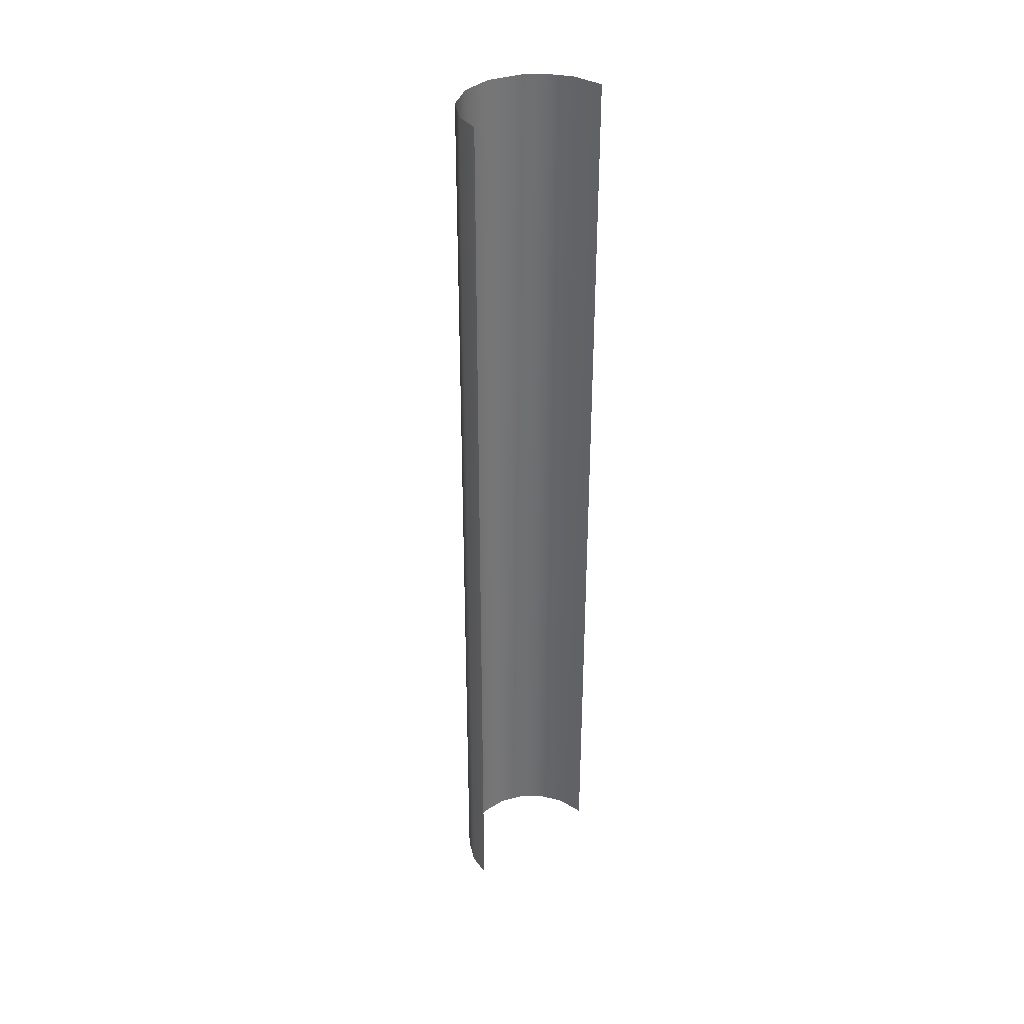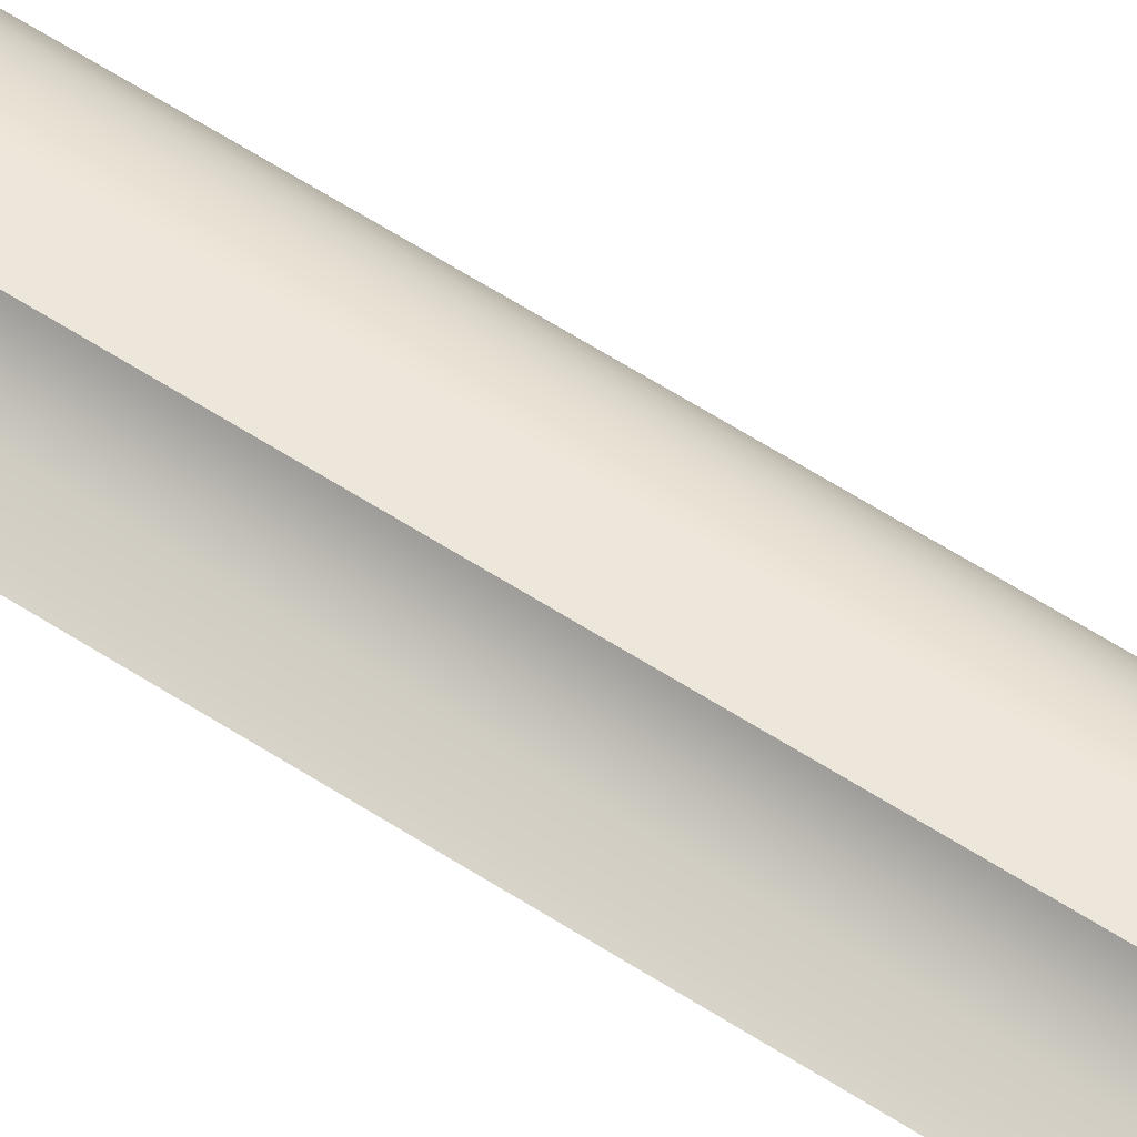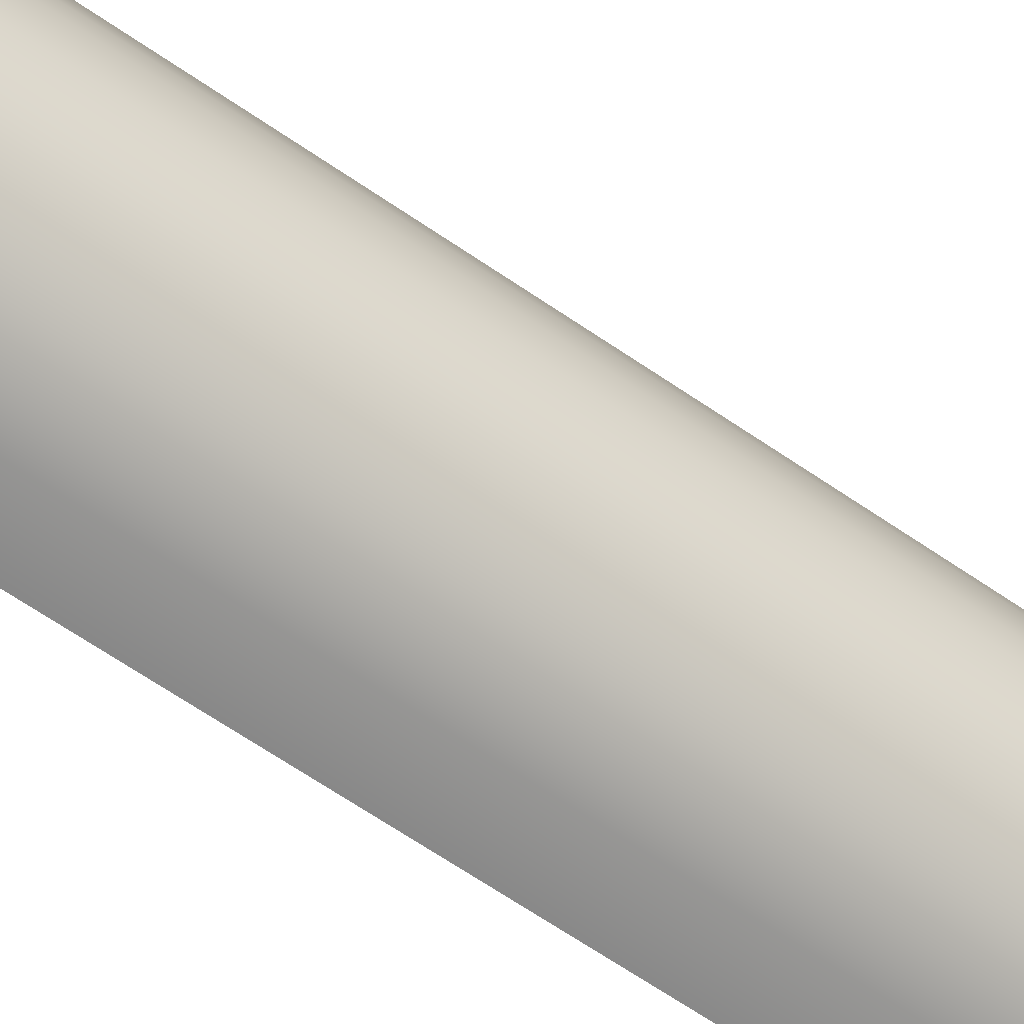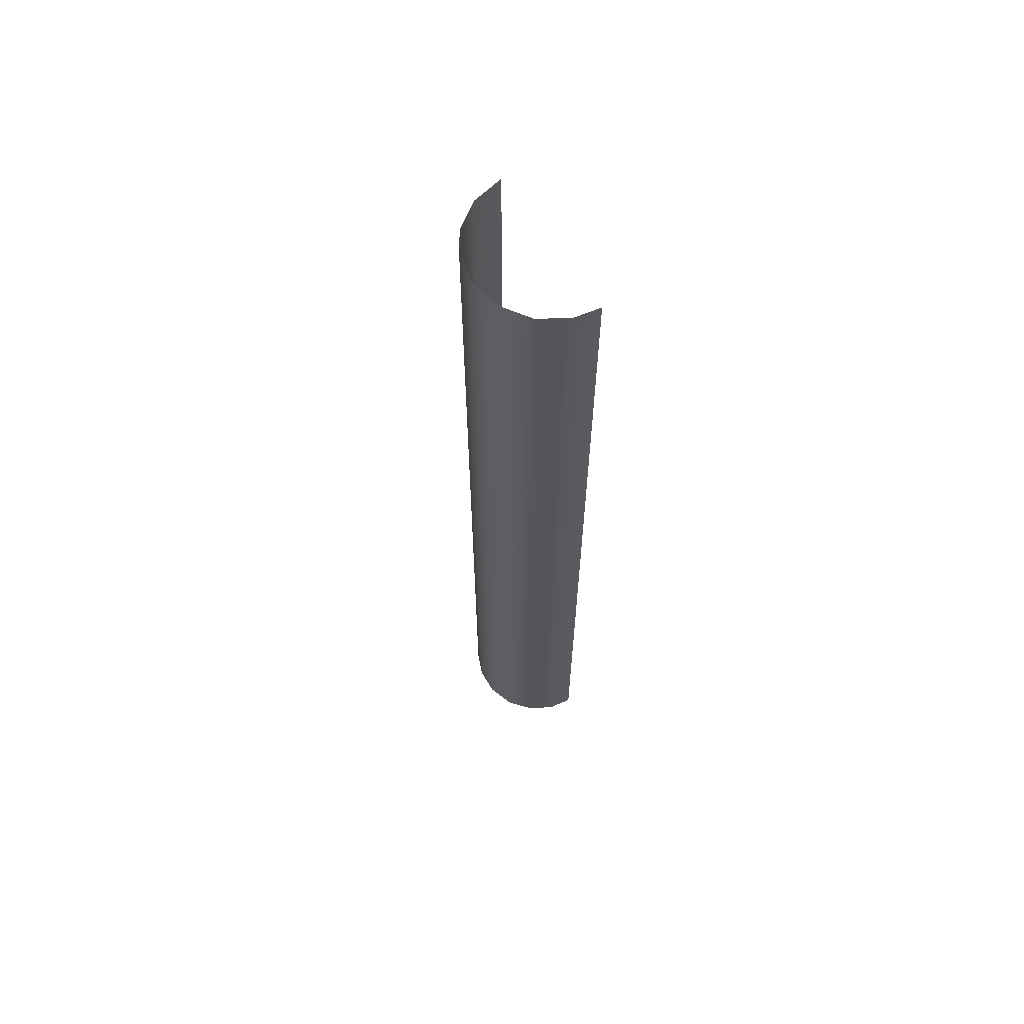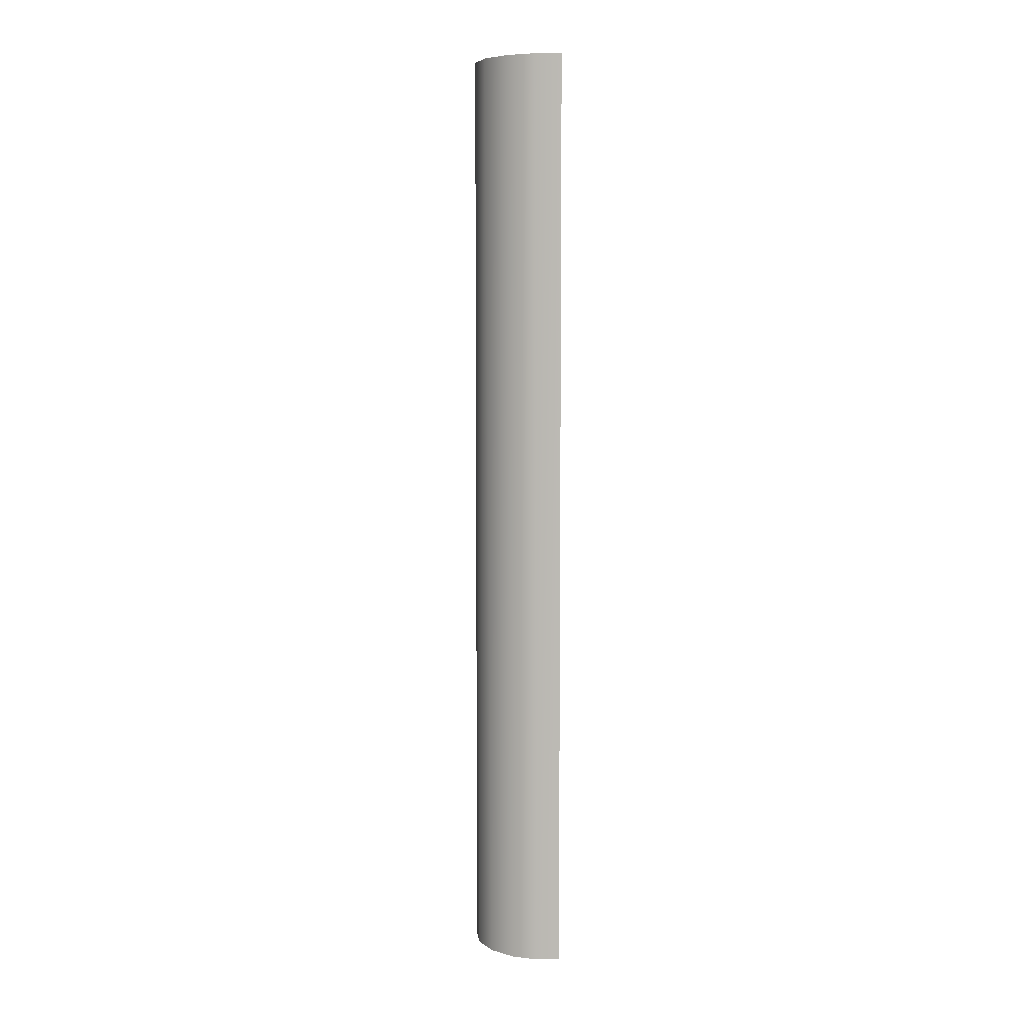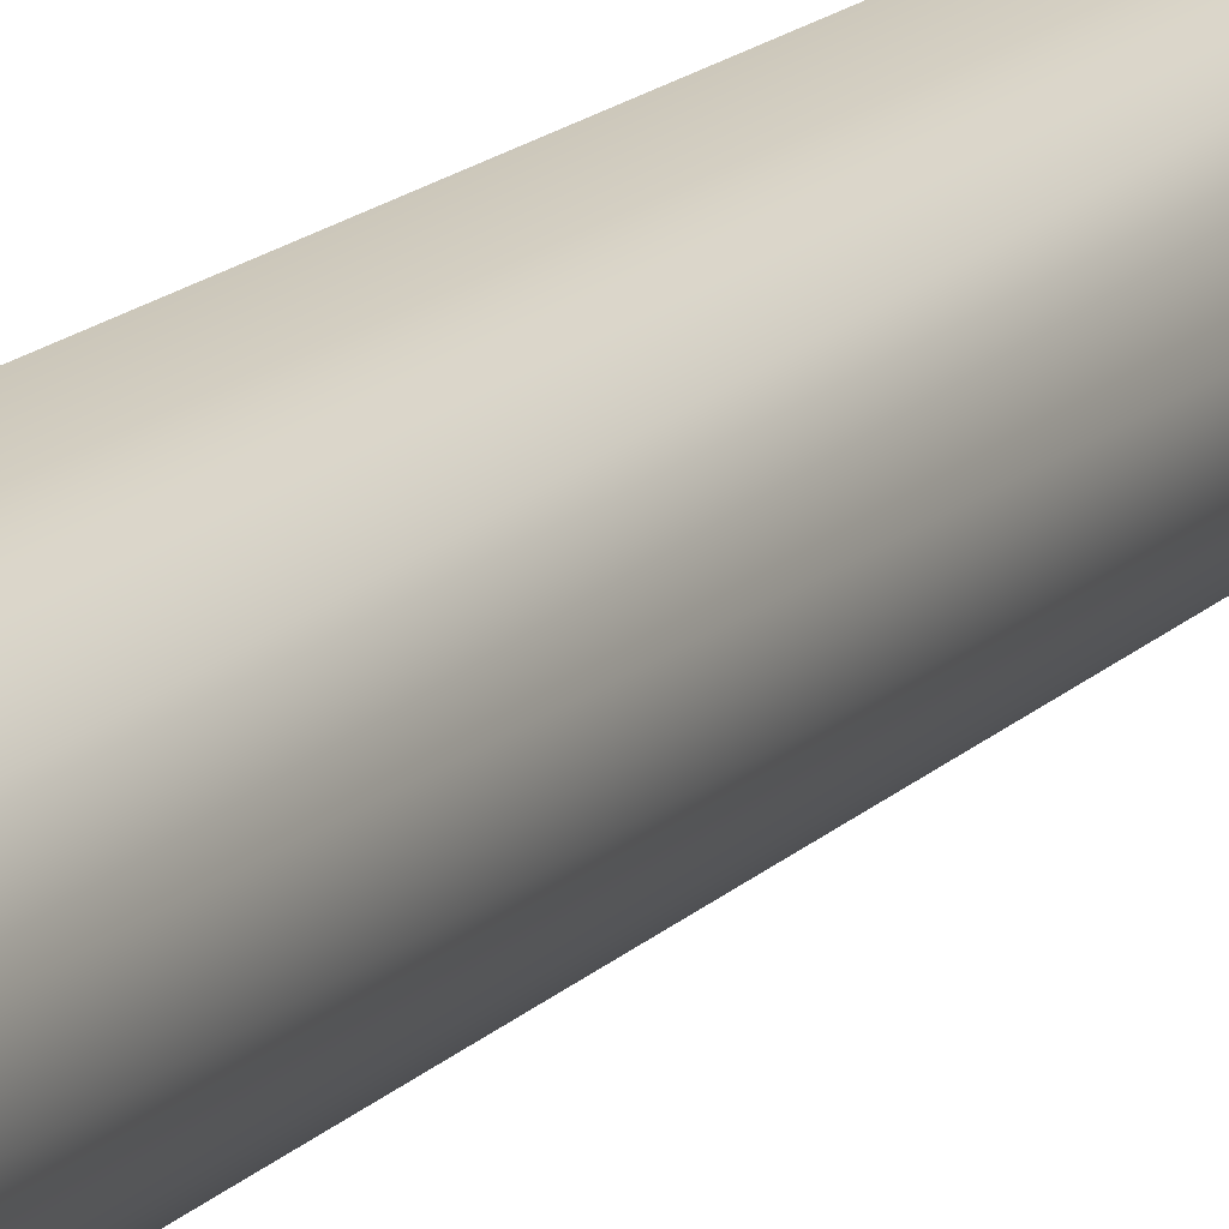
<metadata>
{"format":"obj","ext":"obj","renderer":"f3d","projection":"perspective","resolution":1024,"background":"white","views":[{"elev":35.5,"azim":-130.7,"up":"+Y"},{"elev":65.4,"azim":-57.6,"up":"+Z"},{"elev":-54.8,"azim":52.4,"up":"+Z"},{"elev":64.0,"azim":147.3,"up":"+Y"},{"elev":6.3,"azim":171.0,"up":"+Y"},{"elev":14.7,"azim":25.9,"up":"+Z"}]}
</metadata>
<code>
o Group2/mesh2/mesh2-geometry#mesh2-geometry
v 0.03313 -0.3338 -0.4041
v 0.03245 -0.7196 -0.3987
v 0.02894 -0.3338 -0.3896
v 0.03283 -0.7196 -0.4098
v 0.02894 -0.7196 -0.3896
v 0.03091 -0.3338 -0.4169
v 0.02465 -0.3338 -0.3838
v 0.02894 -0.7196 -0.421
v 0.0228 -0.7196 -0.382
v 0.02339 -0.3338 -0.4281
v 0.01473 -0.3338 -0.3767
v 0.02117 -0.7196 -0.43
v 0.0134 -0.7196 -0.3761
v 0.01265 -0.3338 -0.4348
v 0.001744 -0.5267 -0.3739
v 0.0114 -0.7196 -0.4352
v 0.001744 -0.6232 -0.3739
v 0.001744 -0.4303 -0.3739
v 0.001744 -0.5267 -0.4367
v 0.001744 -0.7196 -0.3739
v 0.001744 -0.3338 -0.3739
v 0.001744 -0.4303 -0.4367
v 0.001744 -0.6232 -0.4367
v 0.001744 -0.3338 -0.4367
v 0.001744 -0.7196 -0.4367
f 1 2 3
f 3 2 1
f 4 2 1
f 1 2 4
f 2 5 3
f 3 5 2
f 6 4 1
f 1 4 6
f 5 7 3
f 3 7 5
f 8 4 6
f 6 4 8
f 5 9 7
f 7 9 5
f 10 8 6
f 6 8 10
f 7 9 11
f 11 9 7
f 12 8 10
f 10 8 12
f 11 9 13
f 13 9 11
f 14 12 10
f 10 12 14
f 11 13 15
f 15 13 11
f 14 16 12
f 12 16 14
f 15 13 17
f 17 13 15
f 11 15 18
f 18 15 11
f 14 19 16
f 16 19 14
f 17 13 20
f 20 13 17
f 11 18 21
f 21 18 11
f 14 22 19
f 19 22 14
f 19 23 16
f 16 23 19
f 24 22 14
f 14 22 24
f 23 25 16
f 16 25 23

</code>
